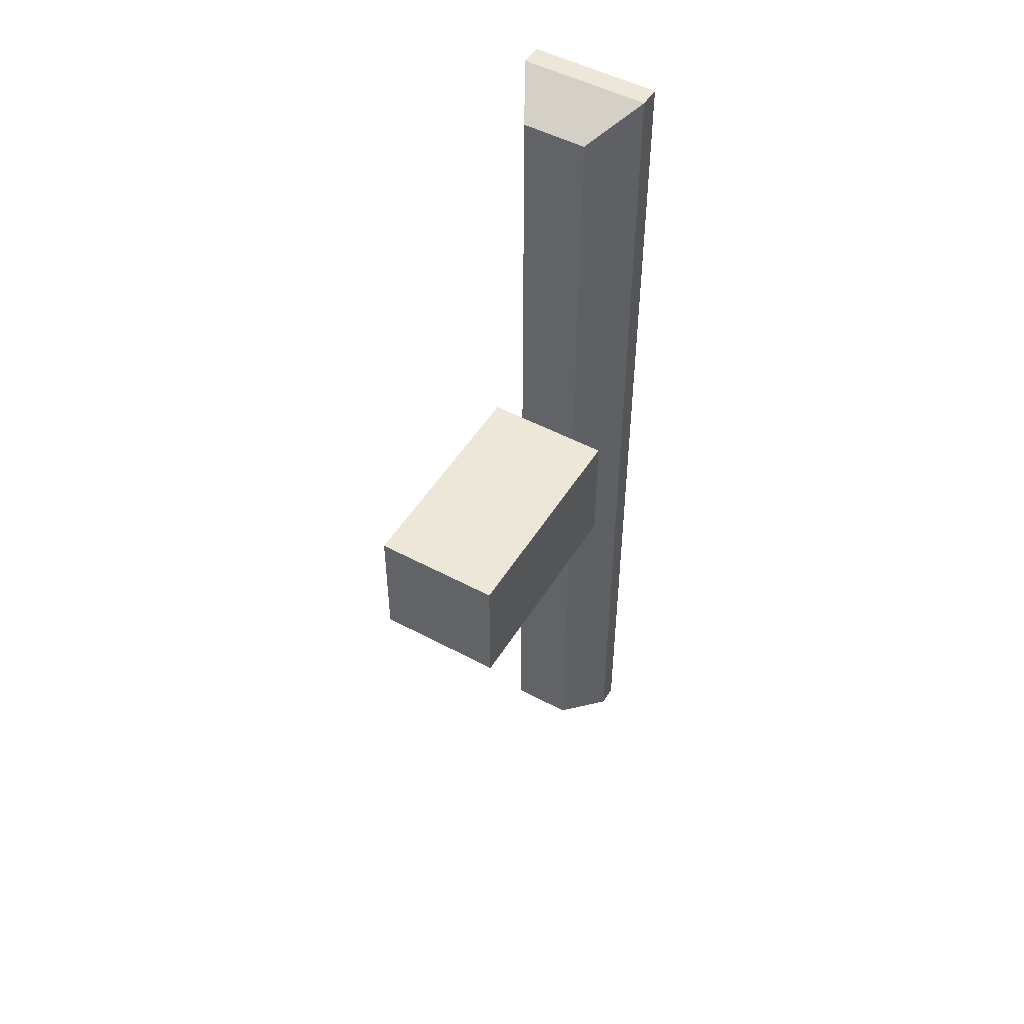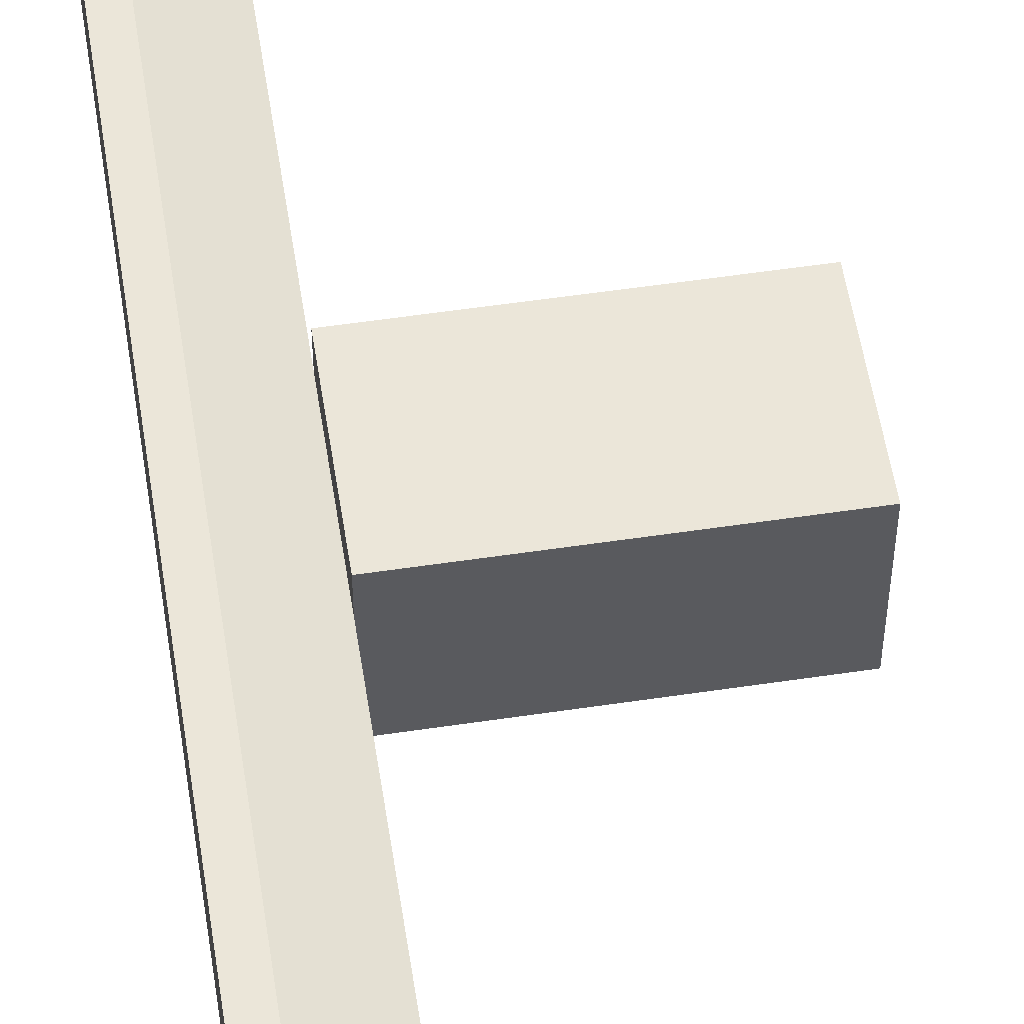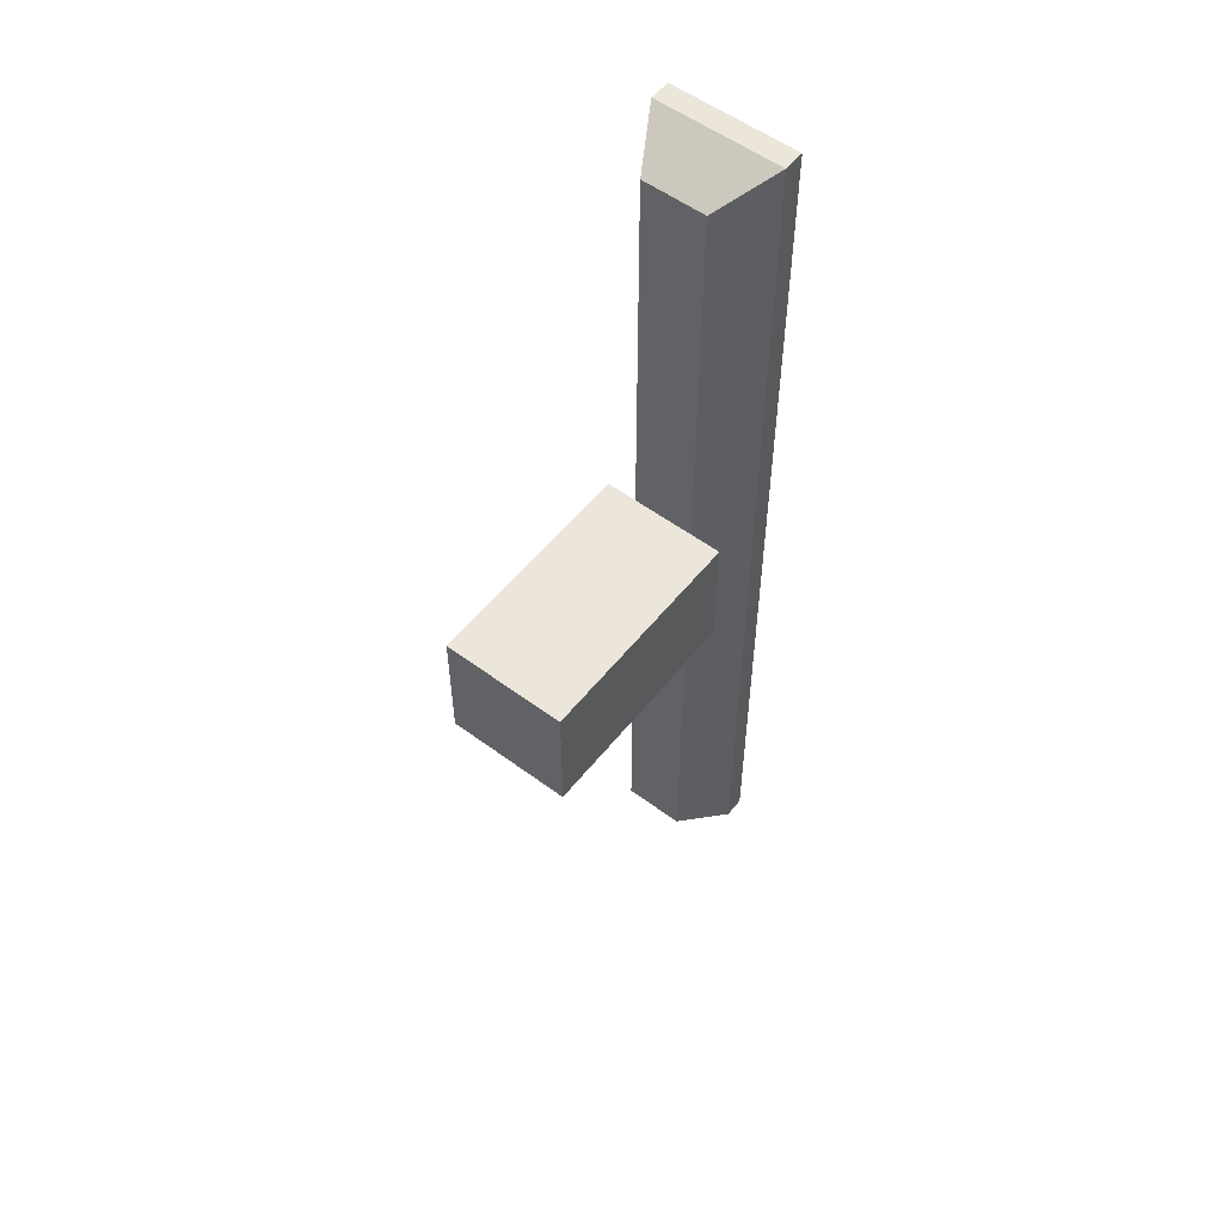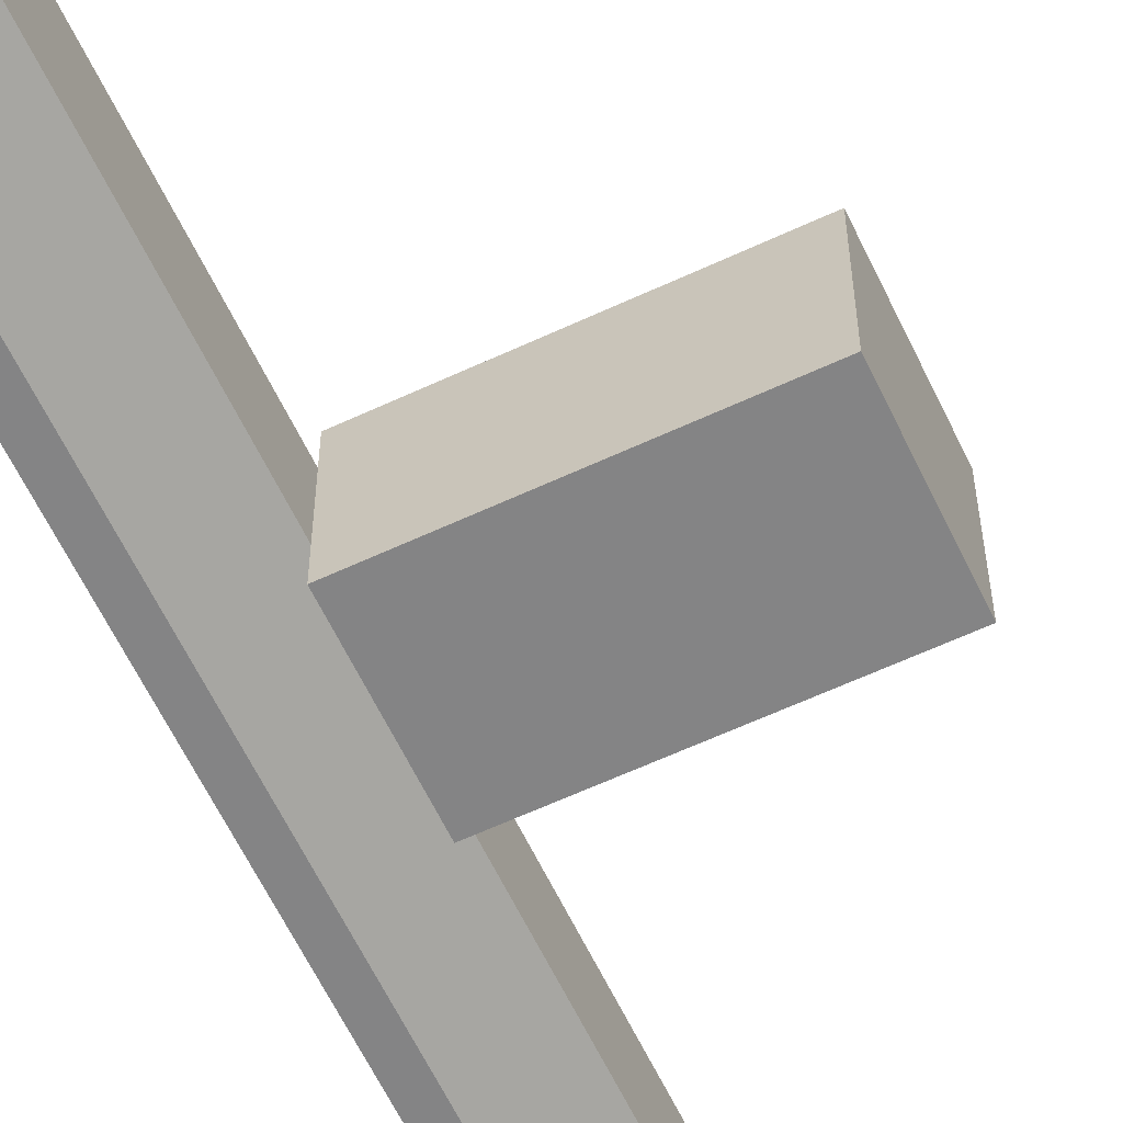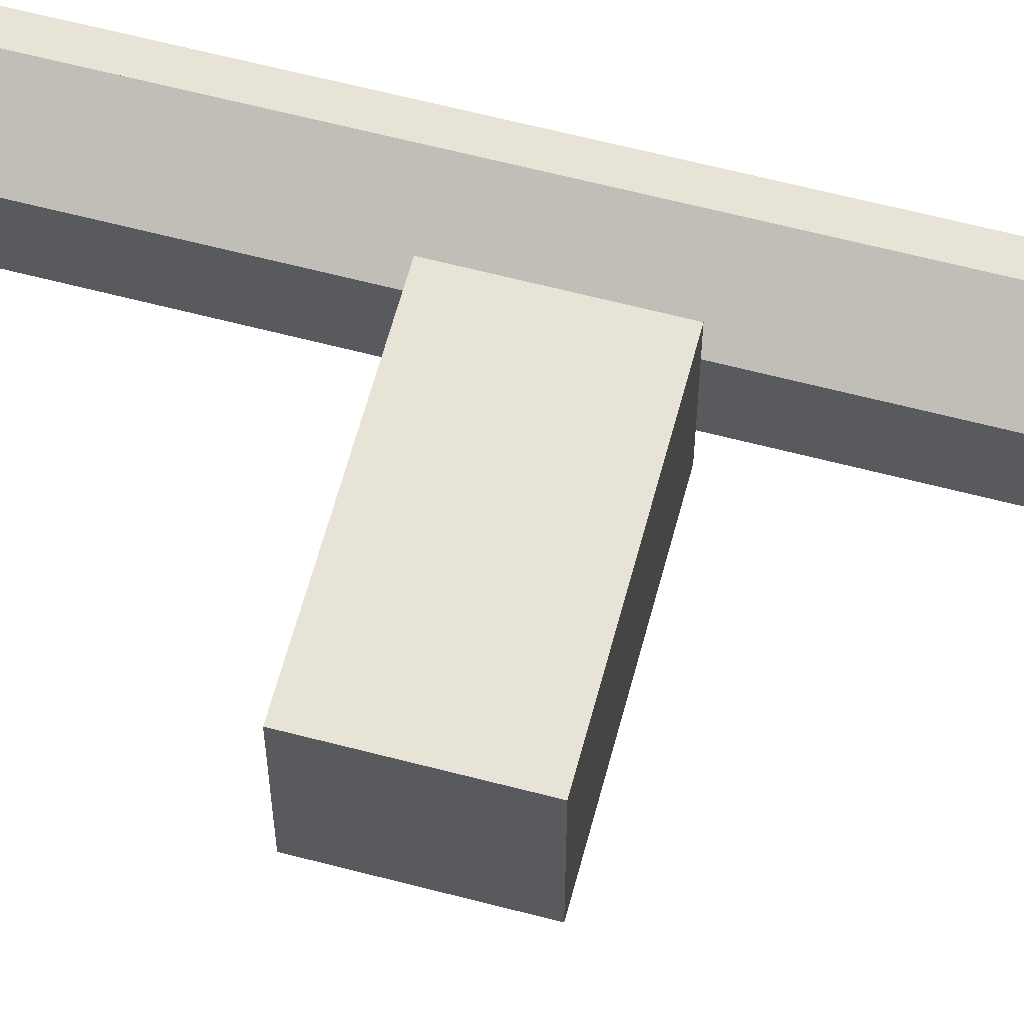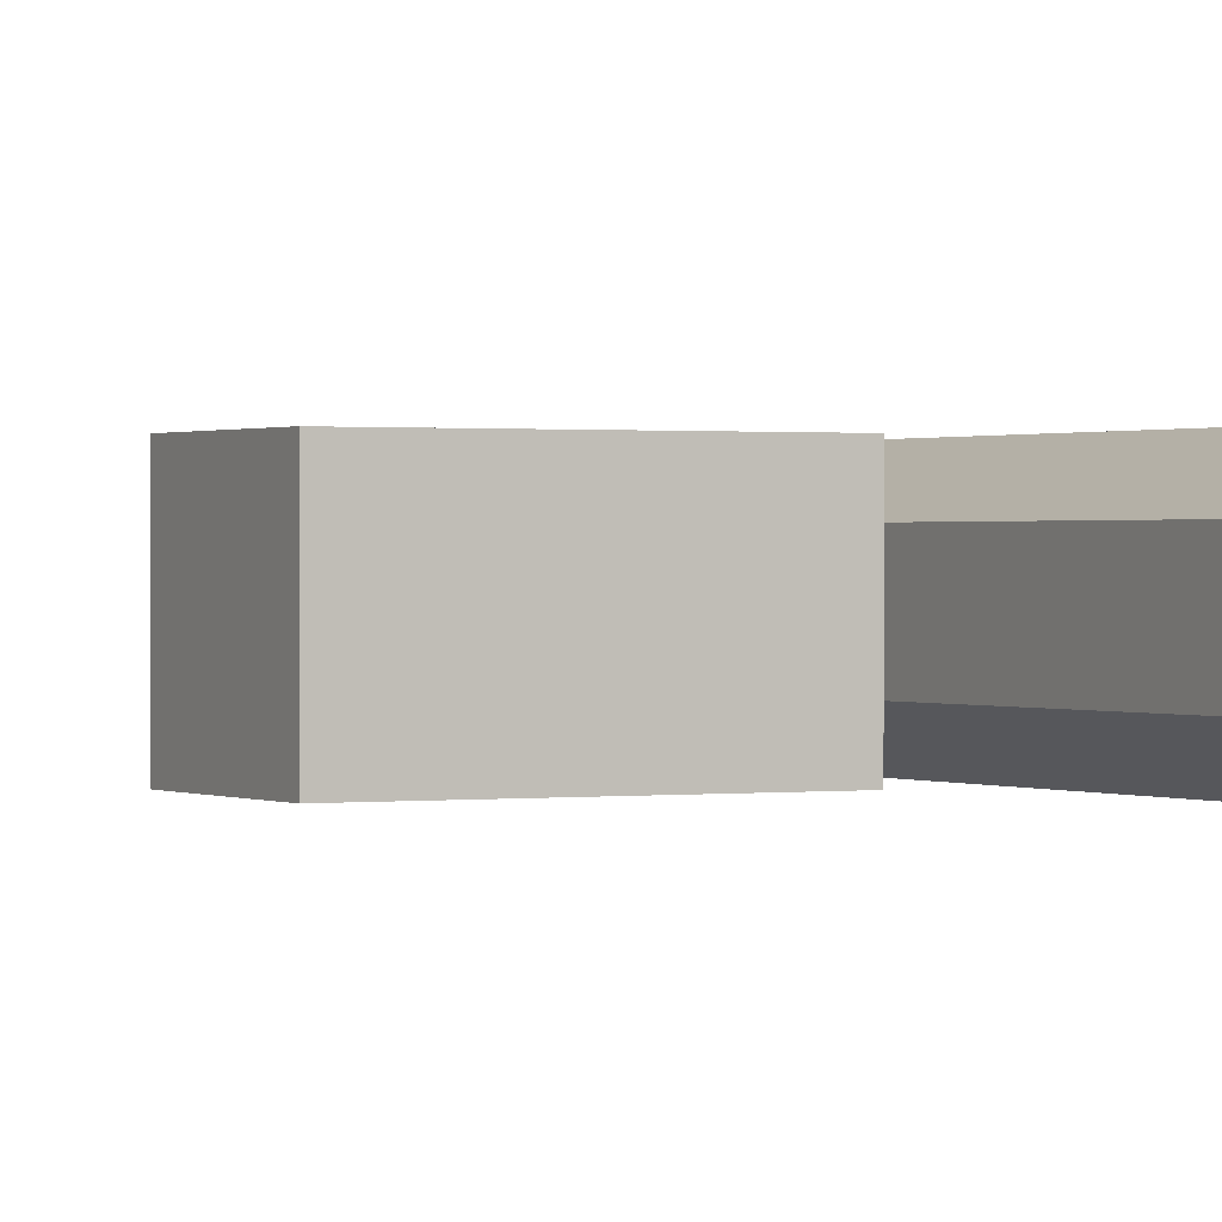
<metadata>
{"format":"obj","ext":"obj","renderer":"f3d","projection":"perspective","resolution":1024,"background":"white","views":[{"elev":50.0,"azim":-59.4,"up":"+Y"},{"elev":55.7,"azim":171.1,"up":"+Z"},{"elev":55.1,"azim":-52.0,"up":"+Y"},{"elev":-61.5,"azim":-154.6,"up":"+Z"},{"elev":62.4,"azim":-75.1,"up":"+Z"},{"elev":0.6,"azim":-27.9,"up":"+Z"}]}
</metadata>
<code>
g Mesh1 Group2 Group1 Model
v 4.724 -7.563 -0.9843
v 4.396 -7.563 -0.9843
v 4.396 7.563 -0.9843
v 4.724 7.563 -0.9843
f 1 2 3 4
v 4.724 -7.563 0.9843
v 4.396 -7.563 0.9843
f 5 6 2 1
v 4.396 7.563 0.9843
v 4.724 7.563 0.9843
f 7 6 5 8
f 2 6 7 3
v 3.543 -7.169 -0.4921
v 3.543 -7.169 0.4921
f 9 2 6 10
v 3.543 7.169 -0.4921
f 2 9 11 3
v 3.543 7.169 0.4921
f 12 11 9 10
f 12 7 3 11
f 6 7 12 10
f 4 3 7 8
f 1 4 8 5
g Mesh2 Group1 Model
v 0 -0.9843 -0.9843
v 0 -0.9843 0.9843
v 0 0.9843 0.9843
v 0 0.9843 -0.9843
f 13 14 15 16
v 3.543 -0.9843 -0.9843
v 3.543 -0.9843 0.9843
f 14 13 17 18
v 3.543 0.9843 -0.9843
f 13 16 19 17
v 3.543 0.9843 0.9843
f 16 15 20 19
f 15 14 18 20
f 18 17 19 20

</code>
